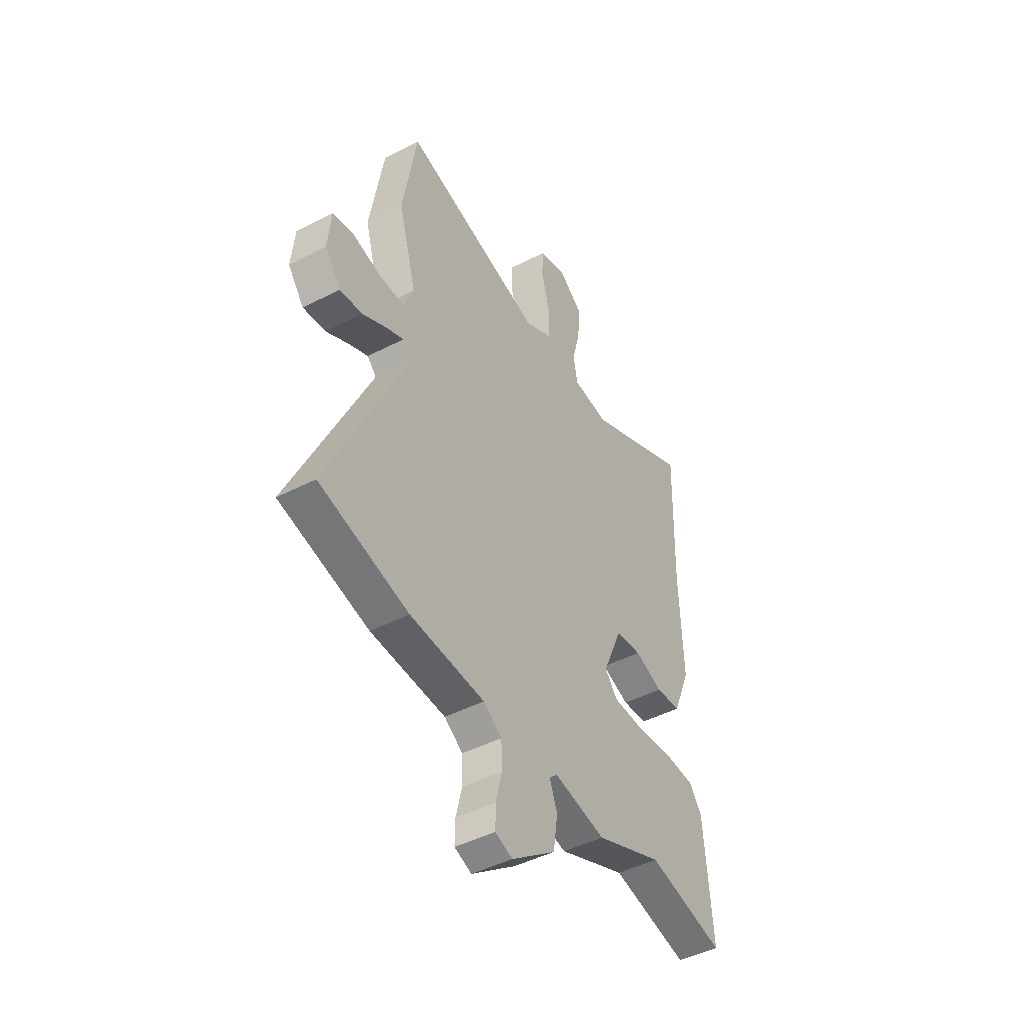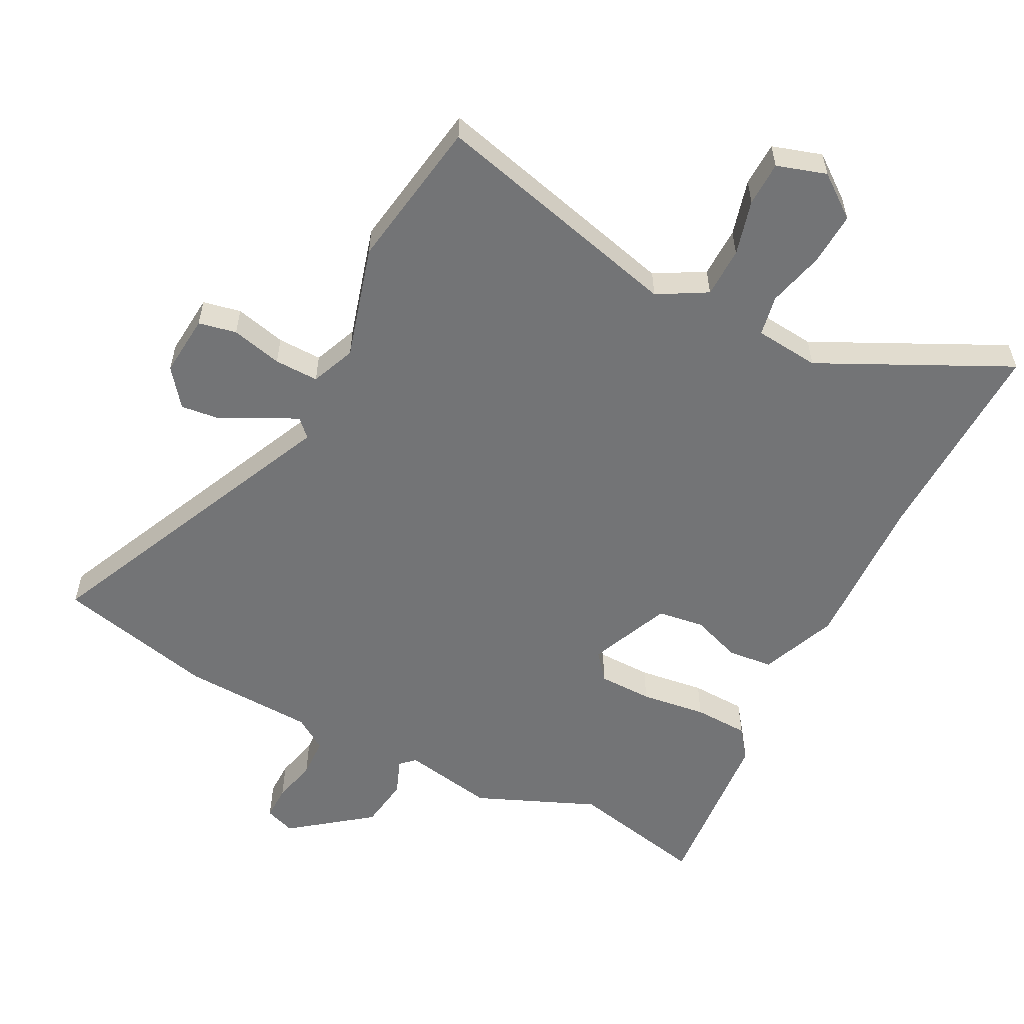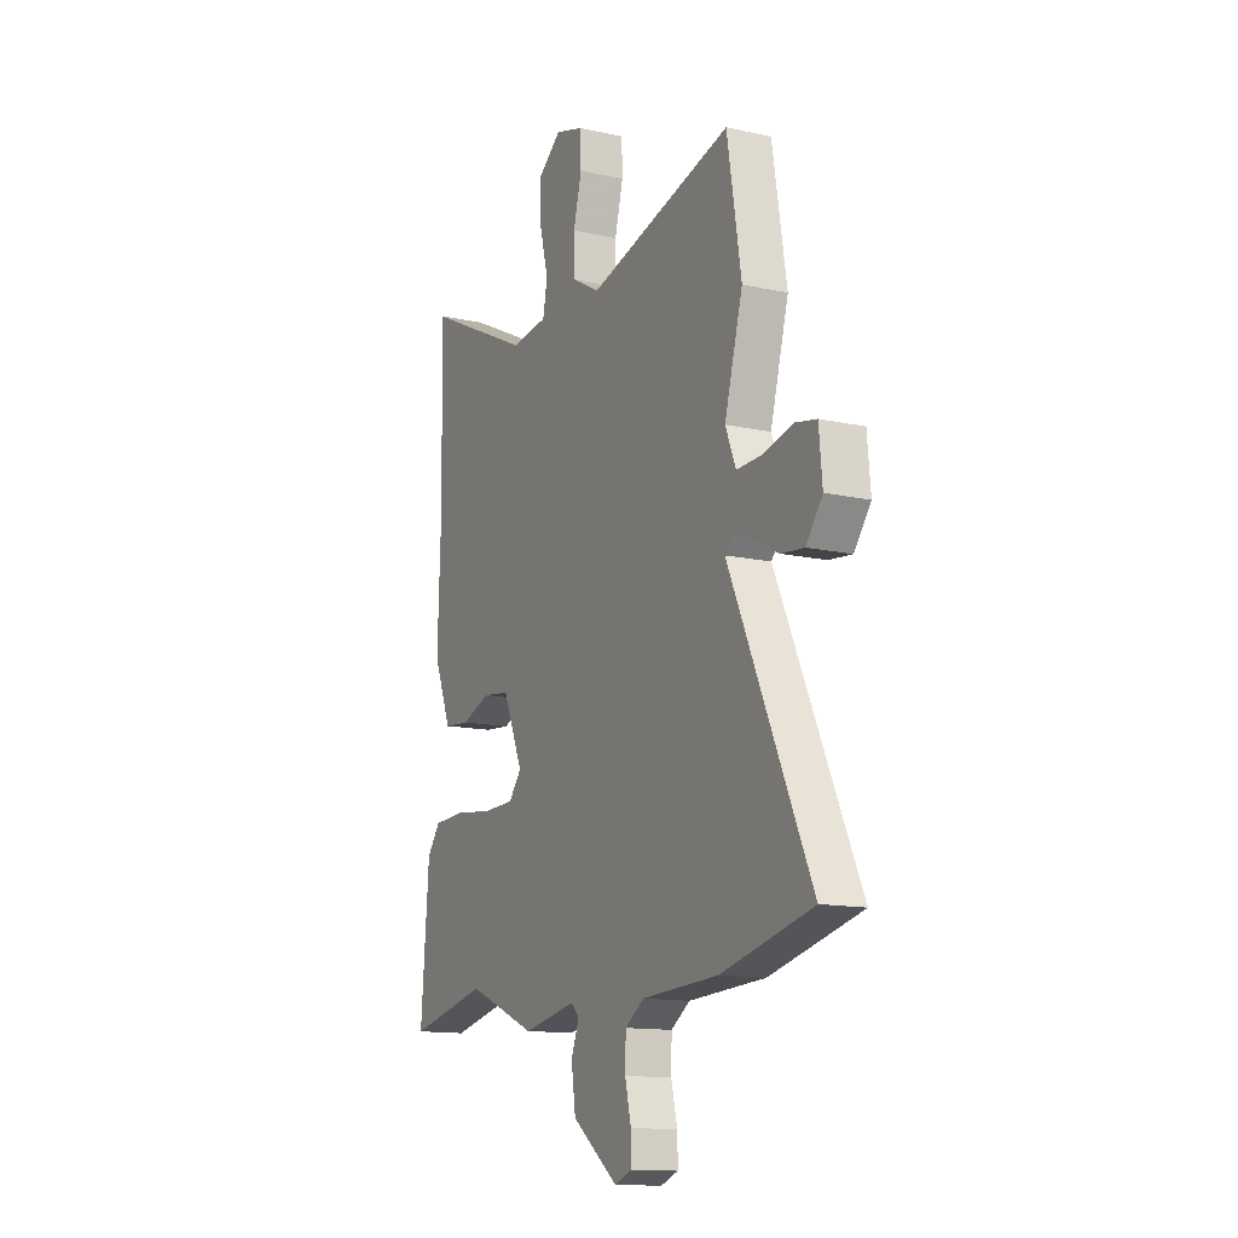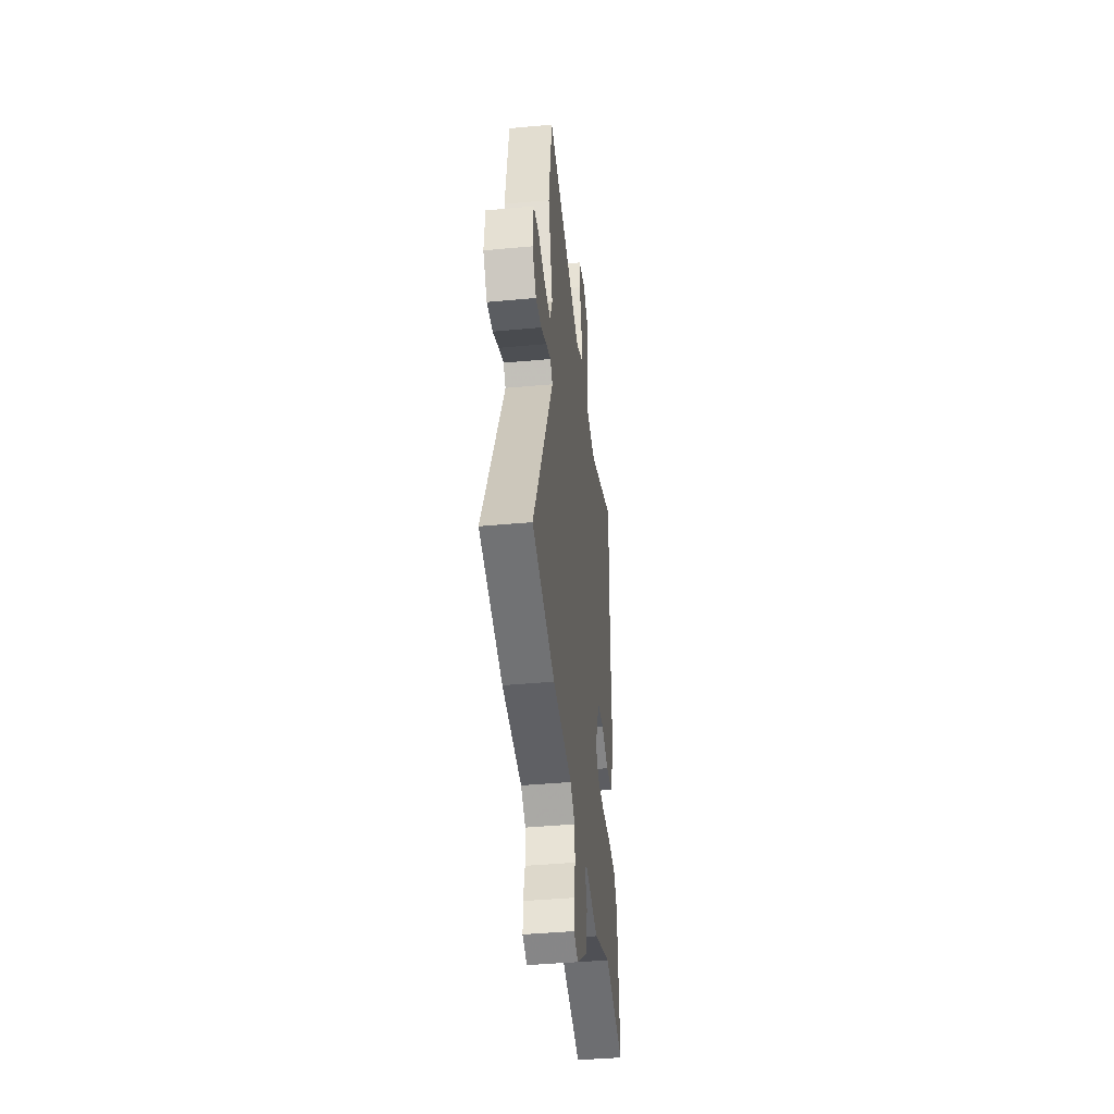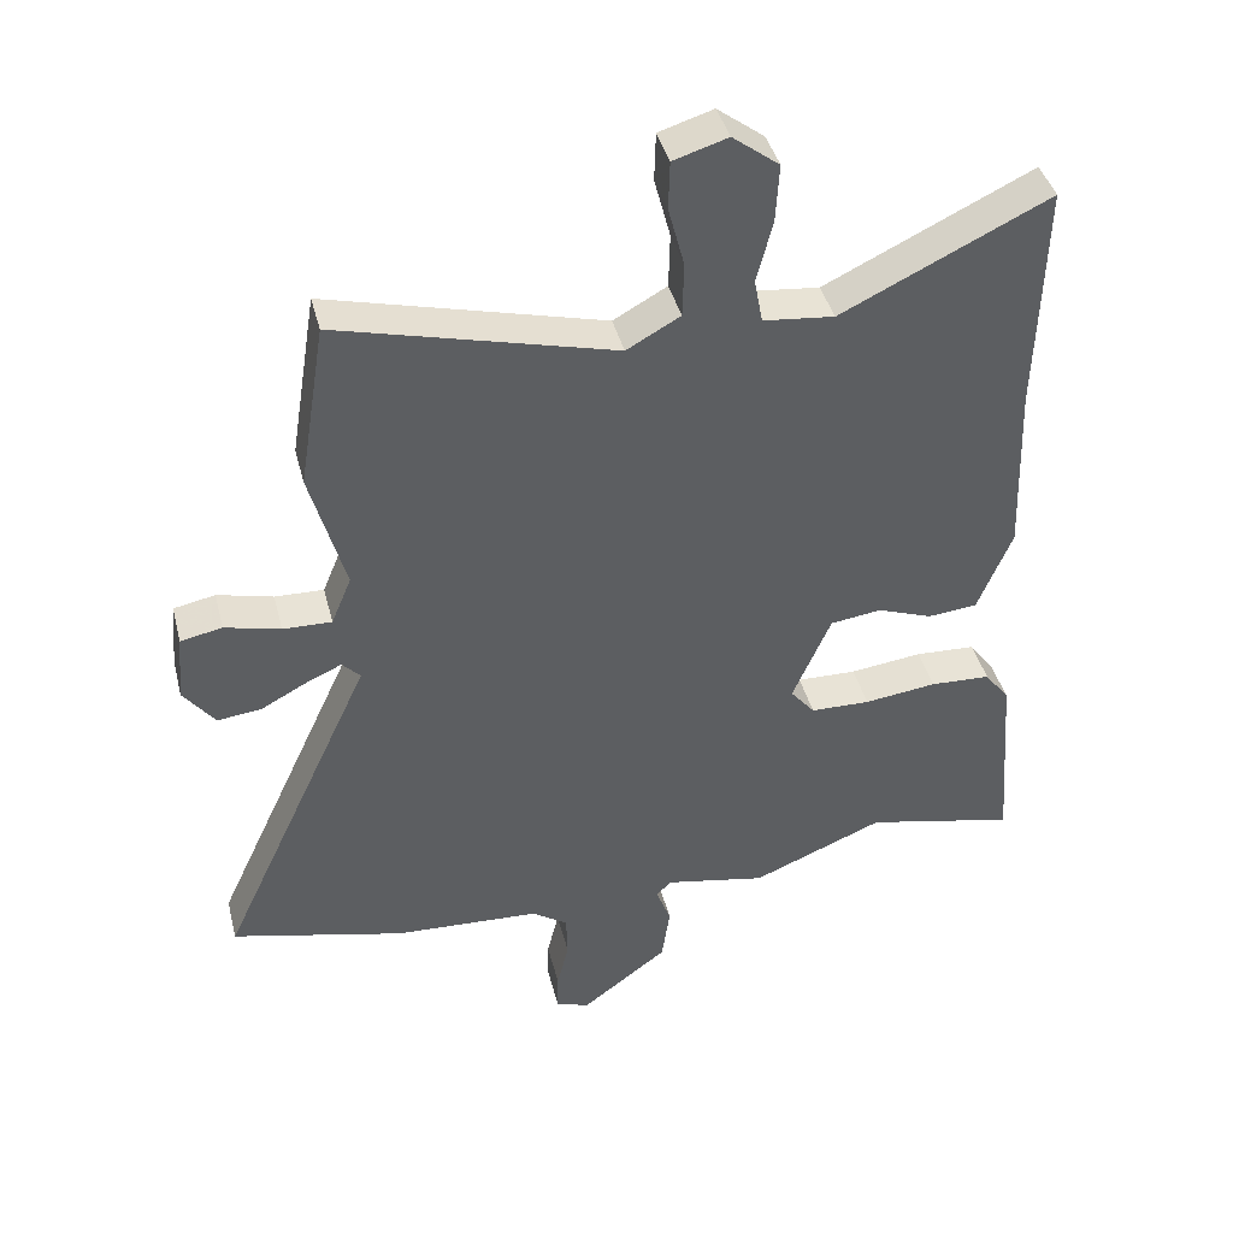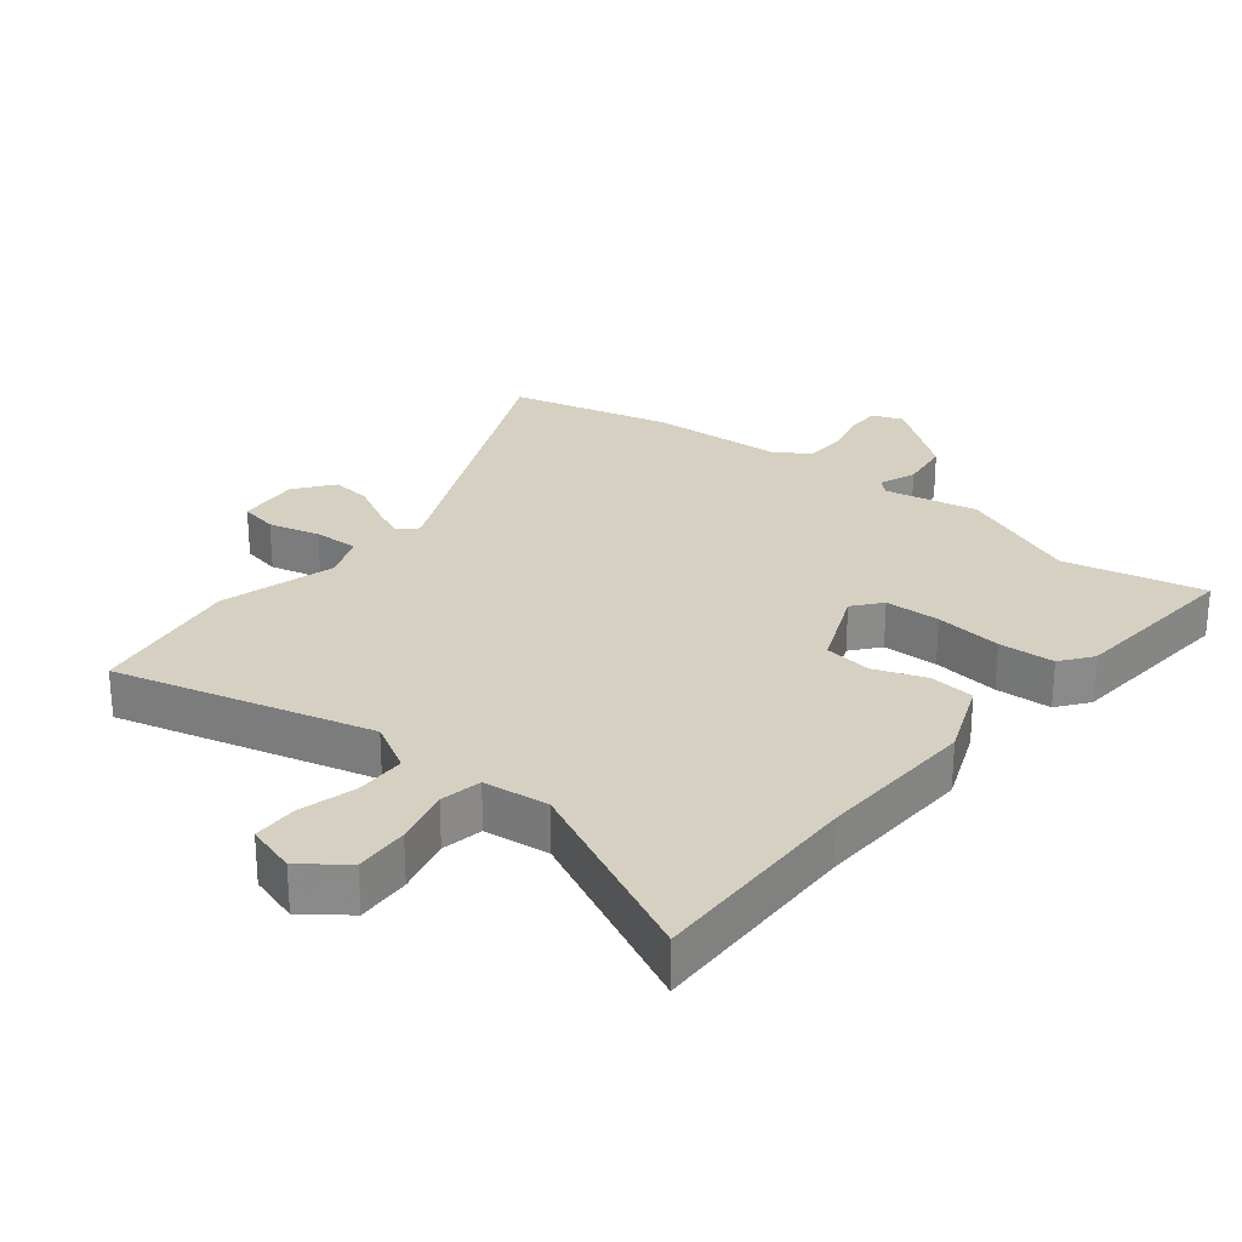
<metadata>
{"format":"obj","ext":"obj","renderer":"f3d","projection":"perspective","resolution":1024,"background":"white","views":[{"elev":-45.8,"azim":-59.3,"up":"+Z"},{"elev":-56.1,"azim":-26.9,"up":"+Y"},{"elev":-13.5,"azim":-116.6,"up":"+Z"},{"elev":-42.1,"azim":-83.7,"up":"+Z"},{"elev":41.4,"azim":-14.1,"up":"+Z"},{"elev":26.5,"azim":38.8,"up":"+Y"}]}
</metadata>
<code>
v -0.518 0.07 0.389
v -0.479 0.07 0.628
v -0.082 0.07 0.525
v -0.005 0.07 0.568
v -0.003 0.07 0.647
v -0.026 0.07 0.735
v -0.024 0.07 0.805
v 0.054 0.07 0.829
v 0.121 0.07 0.778
v 0.116 0.07 0.694
v 0.093 0.07 0.605
v 0.105 0.07 0.541
v 0.207 0.07 0.53
v 0.505 0.07 0.674
v 0.496 0.07 0.338
v 0.505 0.07 0.088
v 0.456 0.07 -0.033
v 0.385 0.07 -0.04
v 0.306 0.07 -0.011
v 0.232 0.07 -0.021
v 0.177 0.07 -0.149
v 0.212 0.07 -0.192
v 0.298 0.07 -0.194
v 0.402 0.07 -0.181
v 0.489 0.07 -0.185
v 0.525 0.07 -0.233
v 0.547 0.07 -0.51
v 0.33 0.07 -0.462
v 0.14 0.07 -0.541
v -0.005 0.07 -0.513
v -0.028 0.07 -0.534
v -0.006 0.07 -0.591
v -0.018 0.07 -0.673
v -0.143 0.07 -0.768
v -0.191 0.07 -0.75
v -0.19 0.07 -0.695
v -0.173 0.07 -0.625
v -0.175 0.07 -0.561
v -0.227 0.07 -0.526
v -0.437 0.07 -0.515
v -0.687 0.07 -0.454
v -0.464 0.07 0.031
v -0.49 0.07 0.058
v -0.543 0.07 0.034
v -0.608 0.07 -0.001
v -0.671 0.07 -0.008
v -0.716 0.07 0.051
v -0.707 0.07 0.149
v -0.647 0.07 0.161
v -0.567 0.07 0.141
v -0.497 0.07 0.139
v -0.468 0.07 0.209
v -0.518 0 0.389
v -0.479 0 0.628
v -0.082 0 0.525
v -0.005 0 0.568
v -0.003 0 0.647
v -0.026 0 0.735
v -0.024 0 0.805
v 0.054 0 0.829
v 0.121 0 0.778
v 0.116 0 0.694
v 0.093 0 0.605
v 0.105 0 0.541
v 0.207 0 0.53
v 0.505 0 0.674
v 0.496 0 0.338
v 0.505 0 0.088
v 0.456 0 -0.033
v 0.385 0 -0.04
v 0.306 0 -0.011
v 0.232 0 -0.021
v 0.177 0 -0.149
v 0.212 0 -0.192
v 0.298 0 -0.194
v 0.402 0 -0.181
v 0.489 0 -0.185
v 0.525 0 -0.233
v 0.547 0 -0.51
v 0.33 0 -0.462
v 0.14 0 -0.541
v -0.005 0 -0.513
v -0.028 0 -0.534
v -0.006 0 -0.591
v -0.018 0 -0.673
v -0.143 0 -0.768
v -0.191 0 -0.75
v -0.19 0 -0.695
v -0.173 0 -0.625
v -0.175 0 -0.561
v -0.227 0 -0.526
v -0.437 0 -0.515
v -0.687 0 -0.454
v -0.464 0 0.031
v -0.49 0 0.058
v -0.543 0 0.034
v -0.608 0 -0.001
v -0.671 0 -0.008
v -0.716 0 0.051
v -0.707 0 0.149
v -0.647 0 0.161
v -0.567 0 0.141
v -0.497 0 0.139
v -0.468 0 0.209
f 47 48 49 50
f 47 50 51
f 44 45 46 47
f 43 44 47 51
f 42 43 51 52
f 39 40 41 42
f 38 39 42 52
f 34 35 36 37
f 34 37 38
f 31 32 33 34
f 31 34 38
f 30 31 38 52
f 28 29 30 52
f 23 24 25 26
f 22 23 26 27
f 16 17 18 19
f 15 16 19 20
f 13 14 15 20
f 12 13 20 21
f 8 9 10 11
f 6 7 8 11
f 5 6 11 12
f 4 5 12 21
f 52 1 2 3
f 52 3 4 21
f 22 27 28 52
f 21 22 52
f 102 101 100 99
f 103 102 99
f 99 98 97 96
f 103 99 96 95
f 104 103 95 94
f 94 93 92 91
f 104 94 91 90
f 89 88 87 86
f 90 89 86
f 86 85 84 83
f 90 86 83
f 104 90 83 82
f 104 82 81 80
f 78 77 76 75
f 79 78 75 74
f 71 70 69 68
f 72 71 68 67
f 72 67 66 65
f 73 72 65 64
f 63 62 61 60
f 63 60 59 58
f 64 63 58 57
f 73 64 57 56
f 55 54 53 104
f 73 56 55 104
f 104 80 79 74
f 104 74 73
f 1 53 54 2
f 2 54 55 3
f 3 55 56 4
f 4 56 57 5
f 5 57 58 6
f 6 58 59 7
f 7 59 60 8
f 8 60 61 9
f 9 61 62 10
f 10 62 63 11
f 11 63 64 12
f 12 64 65 13
f 13 65 66 14
f 14 66 67 15
f 15 67 68 16
f 16 68 69 17
f 17 69 70 18
f 18 70 71 19
f 19 71 72 20
f 20 72 73 21
f 21 73 74 22
f 22 74 75 23
f 23 75 76 24
f 24 76 77 25
f 25 77 78 26
f 26 78 79 27
f 27 79 80 28
f 28 80 81 29
f 29 81 82 30
f 30 82 83 31
f 31 83 84 32
f 32 84 85 33
f 33 85 86 34
f 34 86 87 35
f 35 87 88 36
f 36 88 89 37
f 37 89 90 38
f 38 90 91 39
f 39 91 92 40
f 40 92 93 41
f 41 93 94 42
f 42 94 95 43
f 43 95 96 44
f 44 96 97 45
f 45 97 98 46
f 46 98 99 47
f 47 99 100 48
f 48 100 101 49
f 49 101 102 50
f 50 102 103 51
f 51 103 104 52
f 52 104 53 1

</code>
